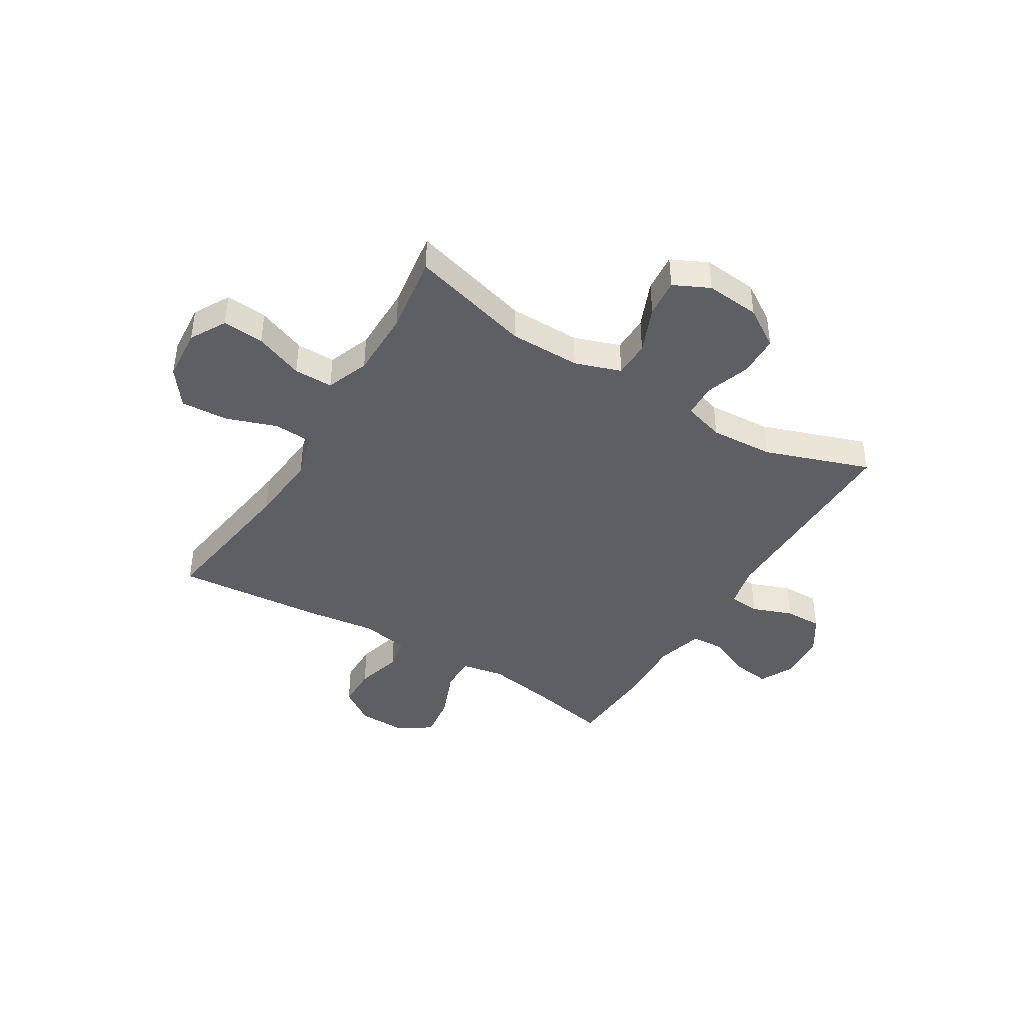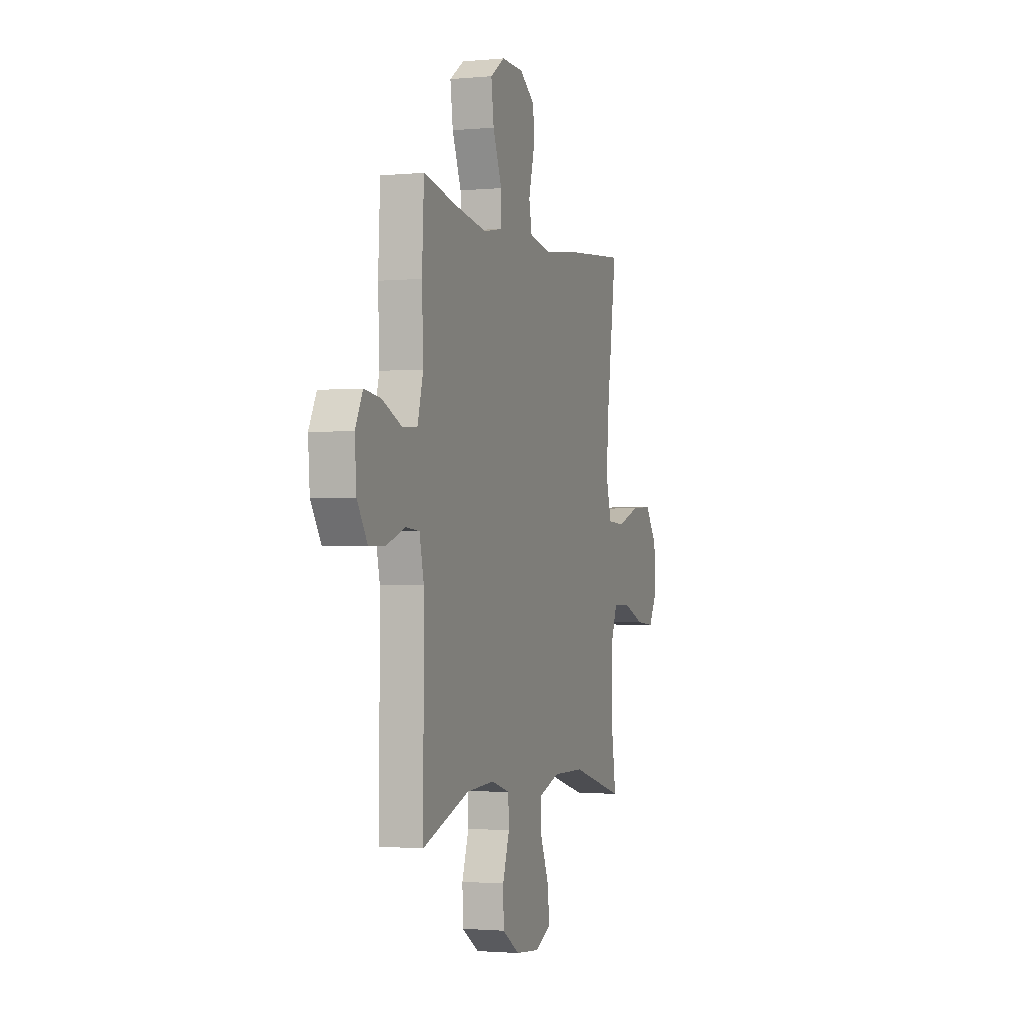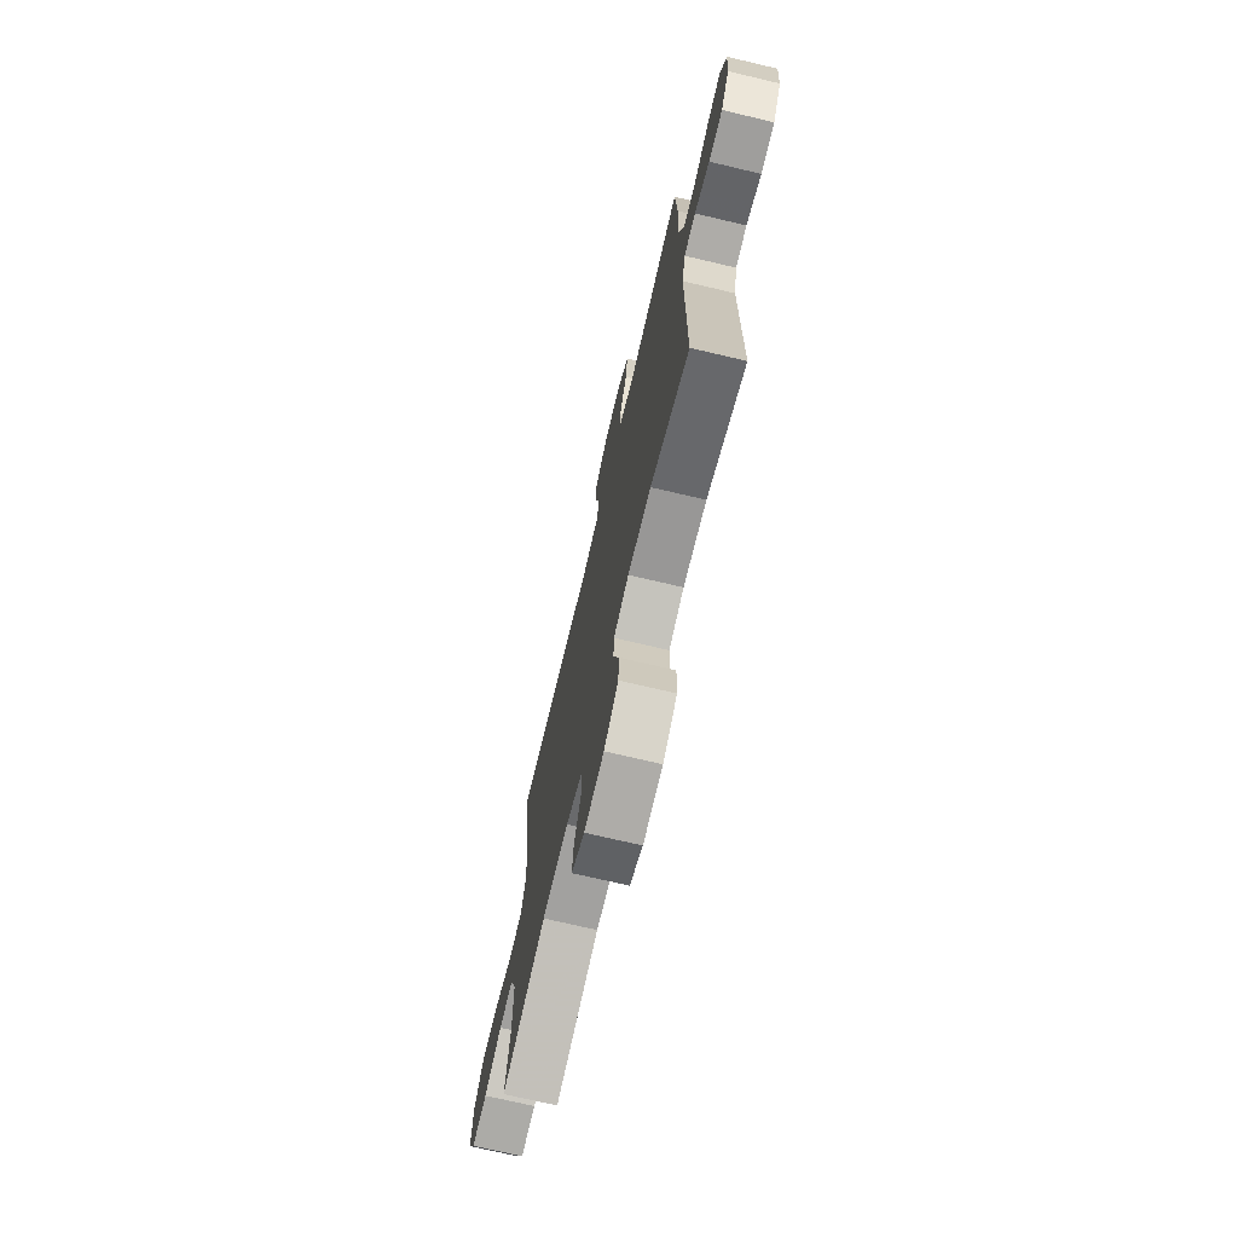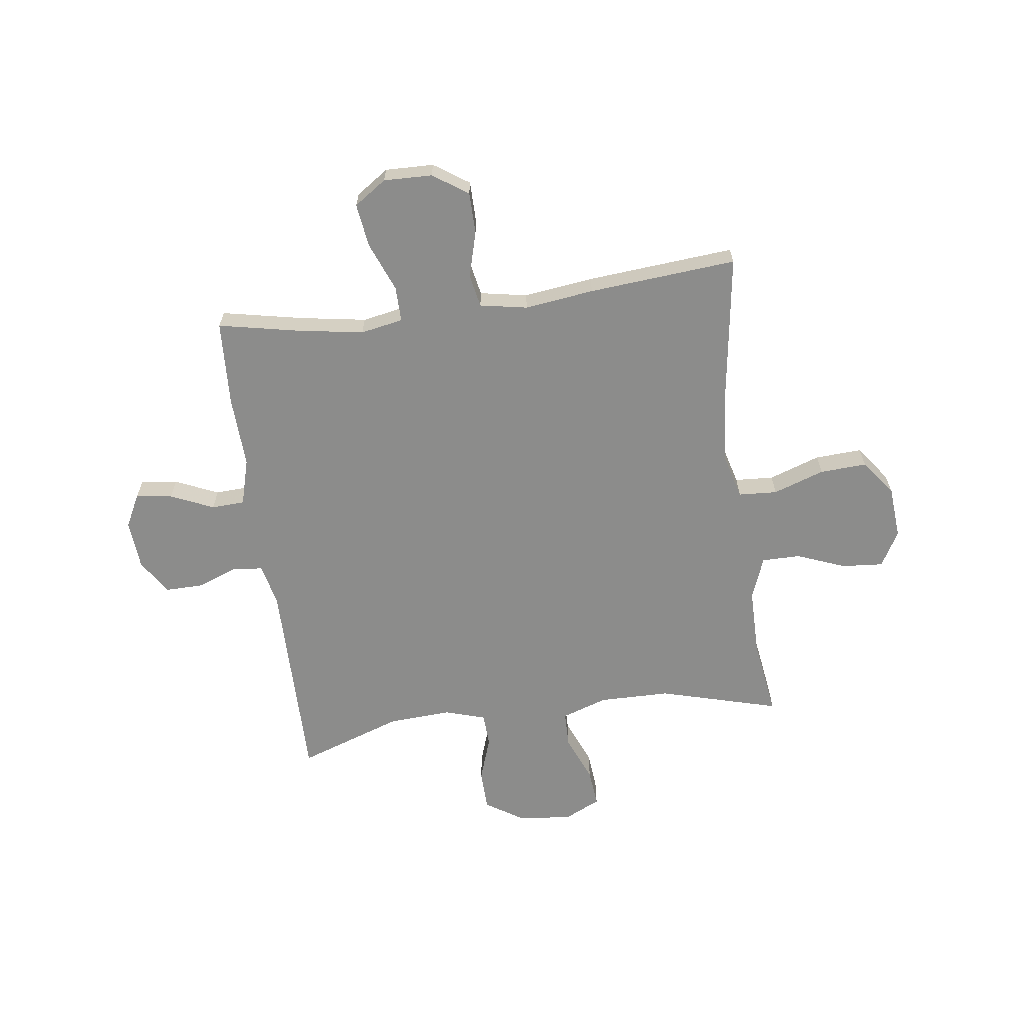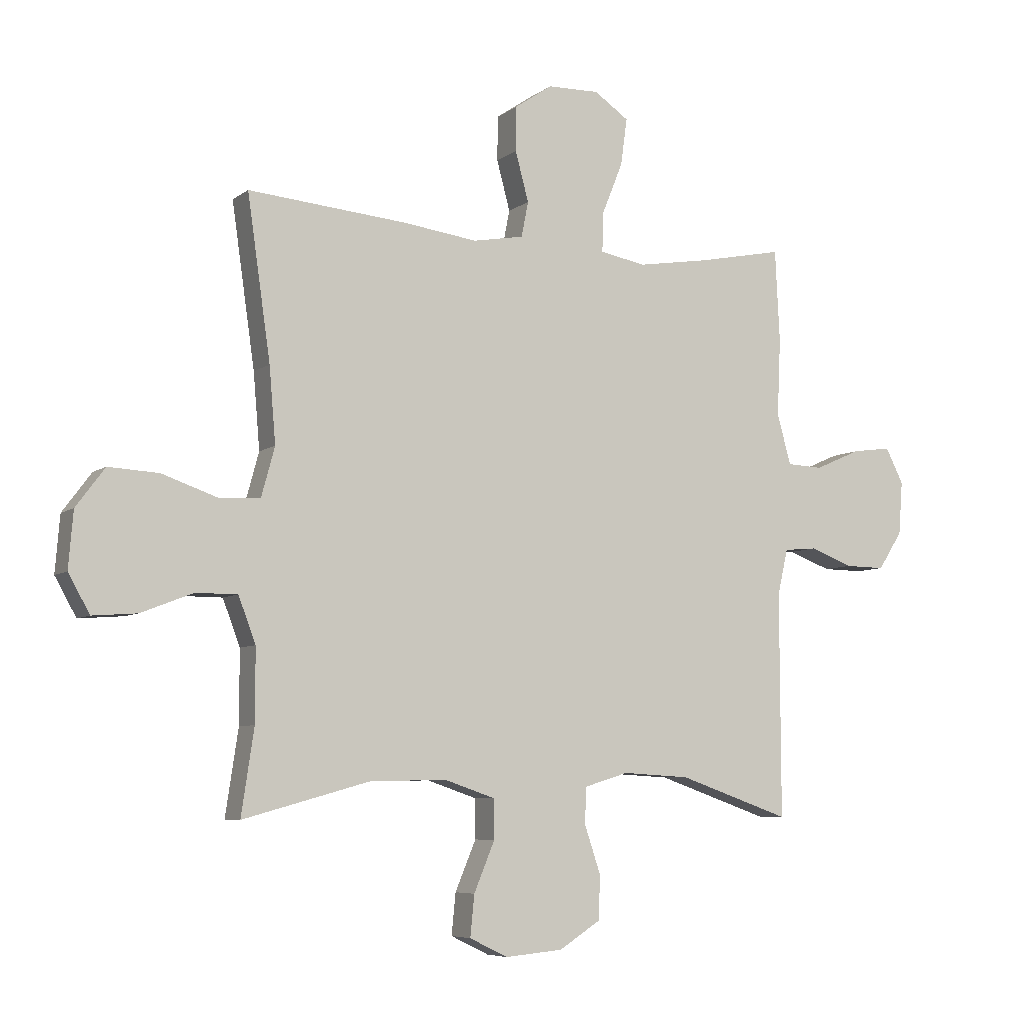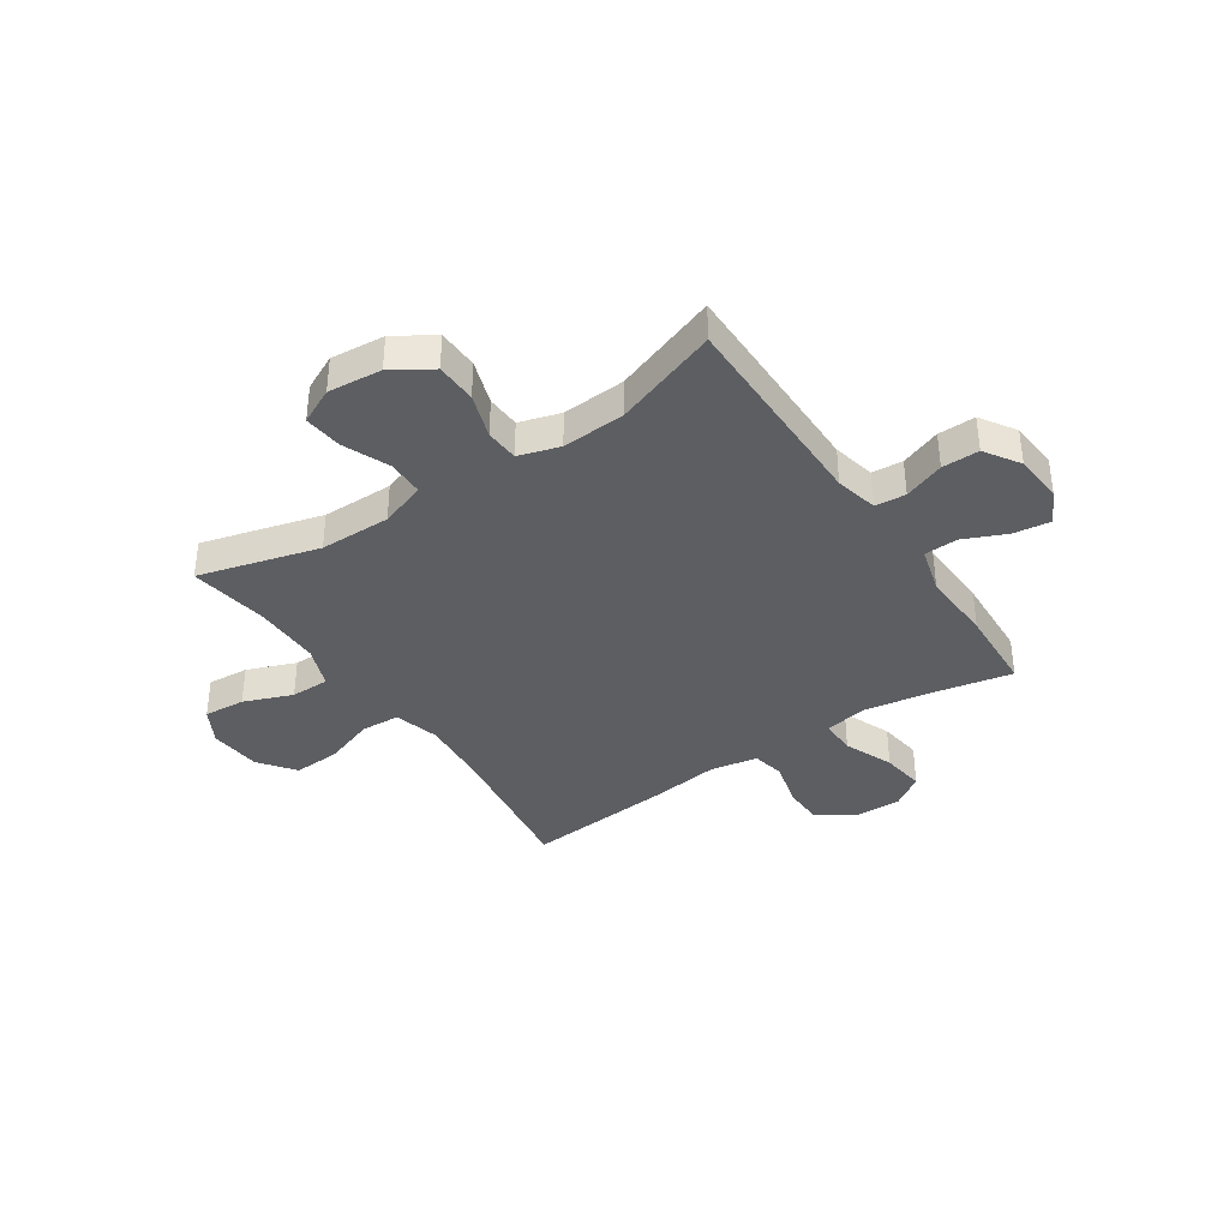
<metadata>
{"format":"obj","ext":"obj","renderer":"f3d","projection":"perspective","resolution":1024,"background":"white","views":[{"elev":-42.0,"azim":148.6,"up":"+Y"},{"elev":-1.7,"azim":-71.2,"up":"+Z"},{"elev":-71.8,"azim":-103.3,"up":"+Z"},{"elev":-64.1,"azim":7.5,"up":"+Y"},{"elev":-6.5,"azim":153.0,"up":"+Z"},{"elev":-37.5,"azim":-146.1,"up":"+Y"}]}
</metadata>
<code>
v -0.5 0.07 -0.5
v -0.499 0.07 -0.112
v -0.517 0.07 -0.033
v -0.574 0.07 -0.028
v -0.649 0.07 -0.056
v -0.718 0.07 -0.057
v -0.76 0.07 0.008
v -0.767 0.07 0.1
v -0.736 0.07 0.161
v -0.668 0.07 0.152
v -0.588 0.07 0.117
v -0.526 0.07 0.12
v -0.502 0.07 0.207
v -0.508 0.07 0.341
v -0.5 0.07 0.5
v -0.351 0.07 0.47
v -0.227 0.07 0.45
v -0.148 0.07 0.465
v -0.149 0.07 0.531
v -0.186 0.07 0.623
v -0.197 0.07 0.704
v -0.137 0.07 0.745
v -0.047 0.07 0.743
v 0.018 0.07 0.699
v 0.019 0.07 0.622
v -0.004 0.07 0.536
v 0.008 0.07 0.475
v 0.096 0.07 0.459
v 0.225 0.07 0.476
v 0.5 0.07 0.5
v 0.46 0.07 0.22
v 0.449 0.07 0.09
v 0.472 0.07 0.006
v 0.544 0.07 0.002
v 0.639 0.07 0.035
v 0.726 0.07 0.04
v 0.776 0.07 -0.027
v 0.784 0.07 -0.124
v 0.747 0.07 -0.19
v 0.67 0.07 -0.184
v 0.58 0.07 -0.149
v 0.508 0.07 -0.149
v 0.478 0.07 -0.228
v 0.478 0.07 -0.353
v 0.5 0.07 -0.5
v 0.277 0.07 -0.439
v 0.145 0.07 -0.438
v 0.06 0.07 -0.467
v 0.059 0.07 -0.535
v 0.095 0.07 -0.621
v 0.102 0.07 -0.692
v 0.036 0.07 -0.724
v -0.064 0.07 -0.715
v -0.136 0.07 -0.669
v -0.138 0.07 -0.593
v -0.11 0.07 -0.51
v -0.113 0.07 -0.448
v -0.189 0.07 -0.425
v -0.306 0.07 -0.432
v -0.5 0 -0.5
v -0.499 0 -0.112
v -0.517 0 -0.033
v -0.574 0 -0.028
v -0.649 0 -0.056
v -0.718 0 -0.057
v -0.76 0 0.008
v -0.767 0 0.1
v -0.736 0 0.161
v -0.668 0 0.152
v -0.588 0 0.117
v -0.526 0 0.12
v -0.502 0 0.207
v -0.508 0 0.341
v -0.5 0 0.5
v -0.351 0 0.47
v -0.227 0 0.45
v -0.148 0 0.465
v -0.149 0 0.531
v -0.186 0 0.623
v -0.197 0 0.704
v -0.137 0 0.745
v -0.047 0 0.743
v 0.018 0 0.699
v 0.019 0 0.622
v -0.004 0 0.536
v 0.008 0 0.475
v 0.096 0 0.459
v 0.225 0 0.476
v 0.5 0 0.5
v 0.46 0 0.22
v 0.449 0 0.09
v 0.472 0 0.006
v 0.544 0 0.002
v 0.639 0 0.035
v 0.726 0 0.04
v 0.776 0 -0.027
v 0.784 0 -0.124
v 0.747 0 -0.19
v 0.67 0 -0.184
v 0.58 0 -0.149
v 0.508 0 -0.149
v 0.478 0 -0.228
v 0.478 0 -0.353
v 0.5 0 -0.5
v 0.277 0 -0.439
v 0.145 0 -0.438
v 0.06 0 -0.467
v 0.059 0 -0.535
v 0.095 0 -0.621
v 0.102 0 -0.692
v 0.036 0 -0.724
v -0.064 0 -0.715
v -0.136 0 -0.669
v -0.138 0 -0.593
v -0.11 0 -0.51
v -0.113 0 -0.448
v -0.189 0 -0.425
v -0.306 0 -0.432
f 53 54 55 56
f 53 56 57
f 52 53 57
f 49 50 51 52
f 48 49 52 57
f 47 48 57 58
f 44 45 46
f 43 44 46 47
f 42 43 47 58
f 38 39 40 41
f 38 41 42
f 37 38 42
f 34 35 36 37
f 33 34 37 42
f 32 33 42 58
f 28 29 30 31
f 27 28 31 32
f 23 24 25 26
f 23 26 27
f 22 23 27
f 19 20 21 22
f 18 19 22 27
f 17 18 27 32
f 13 14 15 16
f 12 13 16 17
f 8 9 10 11
f 8 11 12
f 7 8 12
f 4 5 6 7
f 3 4 7 12
f 2 3 12 17
f 59 1 2 17
f 17 32 58 59
f 115 114 113 112
f 116 115 112
f 116 112 111
f 111 110 109 108
f 116 111 108 107
f 117 116 107 106
f 105 104 103
f 106 105 103 102
f 117 106 102 101
f 100 99 98 97
f 101 100 97
f 101 97 96
f 96 95 94 93
f 101 96 93 92
f 117 101 92 91
f 90 89 88 87
f 91 90 87 86
f 85 84 83 82
f 86 85 82
f 86 82 81
f 81 80 79 78
f 86 81 78 77
f 91 86 77 76
f 75 74 73 72
f 76 75 72 71
f 70 69 68 67
f 71 70 67
f 71 67 66
f 66 65 64 63
f 71 66 63 62
f 76 71 62 61
f 76 61 60 118
f 118 117 91 76
f 1 60 61 2
f 2 61 62 3
f 3 62 63 4
f 4 63 64 5
f 5 64 65 6
f 6 65 66 7
f 7 66 67 8
f 8 67 68 9
f 9 68 69 10
f 10 69 70 11
f 11 70 71 12
f 12 71 72 13
f 13 72 73 14
f 14 73 74 15
f 15 74 75 16
f 16 75 76 17
f 17 76 77 18
f 18 77 78 19
f 19 78 79 20
f 20 79 80 21
f 21 80 81 22
f 22 81 82 23
f 23 82 83 24
f 24 83 84 25
f 25 84 85 26
f 26 85 86 27
f 27 86 87 28
f 28 87 88 29
f 29 88 89 30
f 30 89 90 31
f 31 90 91 32
f 32 91 92 33
f 33 92 93 34
f 34 93 94 35
f 35 94 95 36
f 36 95 96 37
f 37 96 97 38
f 38 97 98 39
f 39 98 99 40
f 40 99 100 41
f 41 100 101 42
f 42 101 102 43
f 43 102 103 44
f 44 103 104 45
f 45 104 105 46
f 46 105 106 47
f 47 106 107 48
f 48 107 108 49
f 49 108 109 50
f 50 109 110 51
f 51 110 111 52
f 52 111 112 53
f 53 112 113 54
f 54 113 114 55
f 55 114 115 56
f 56 115 116 57
f 57 116 117 58
f 58 117 118 59
f 59 118 60 1

</code>
